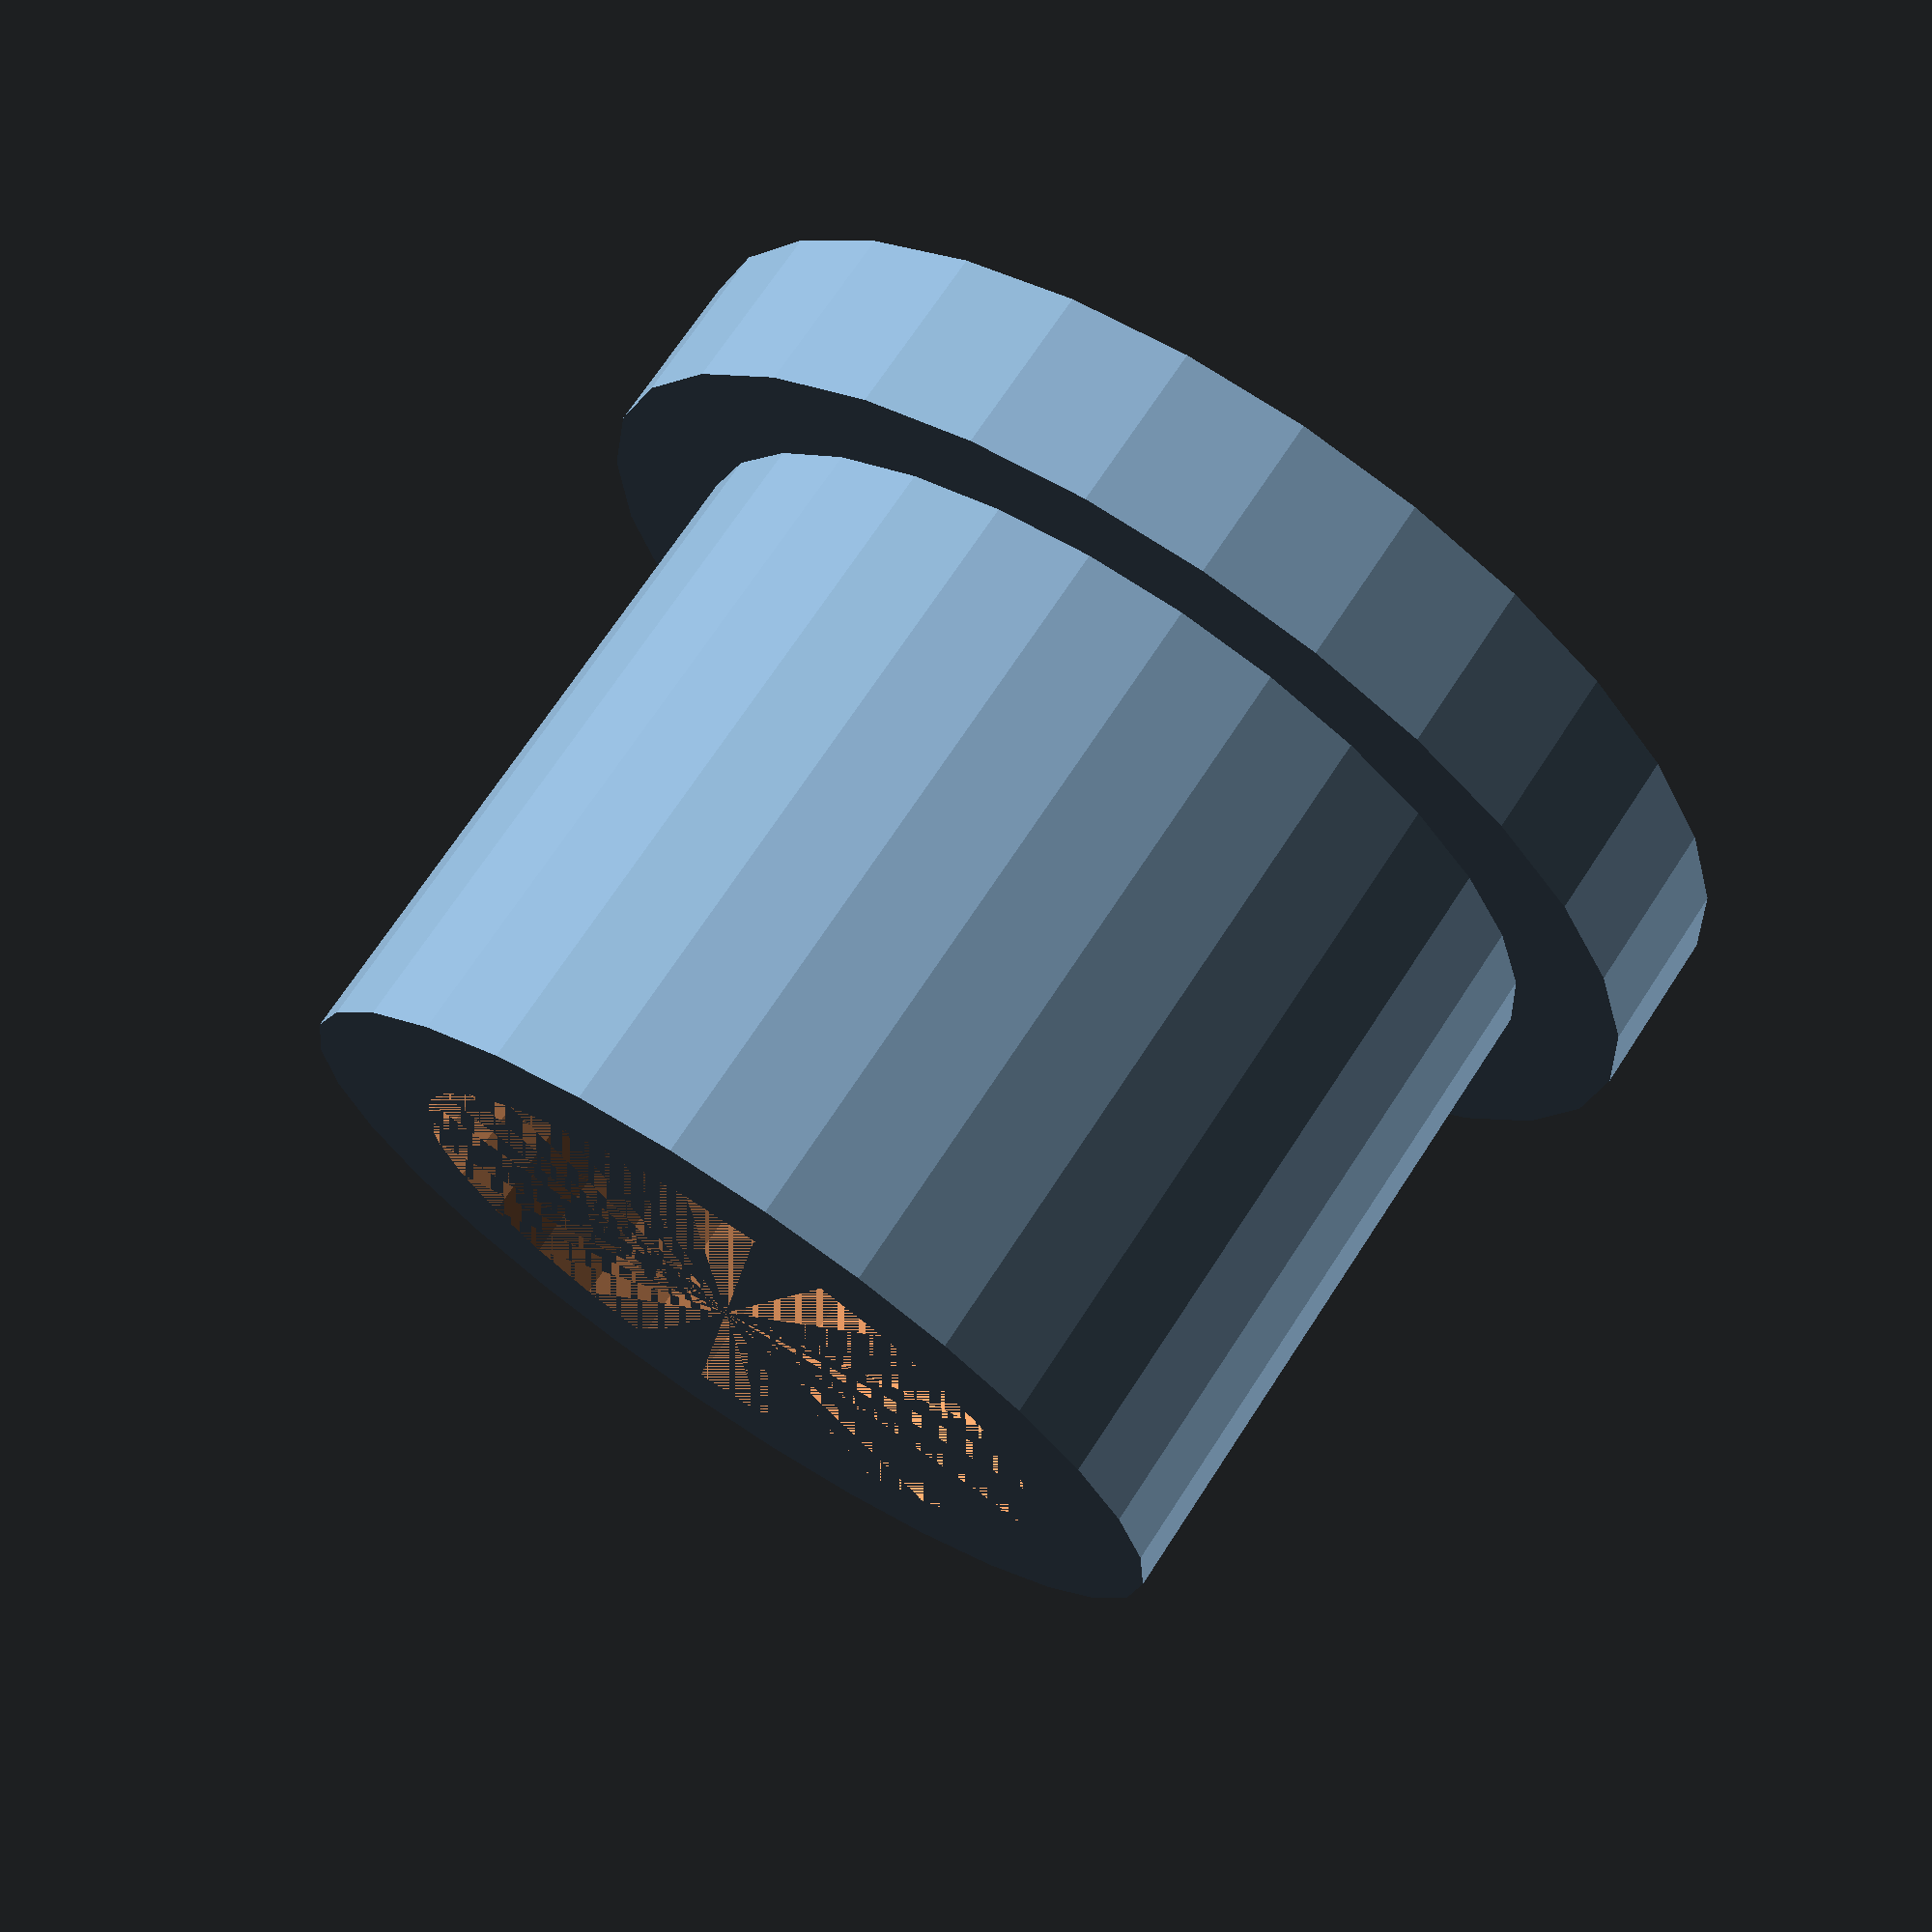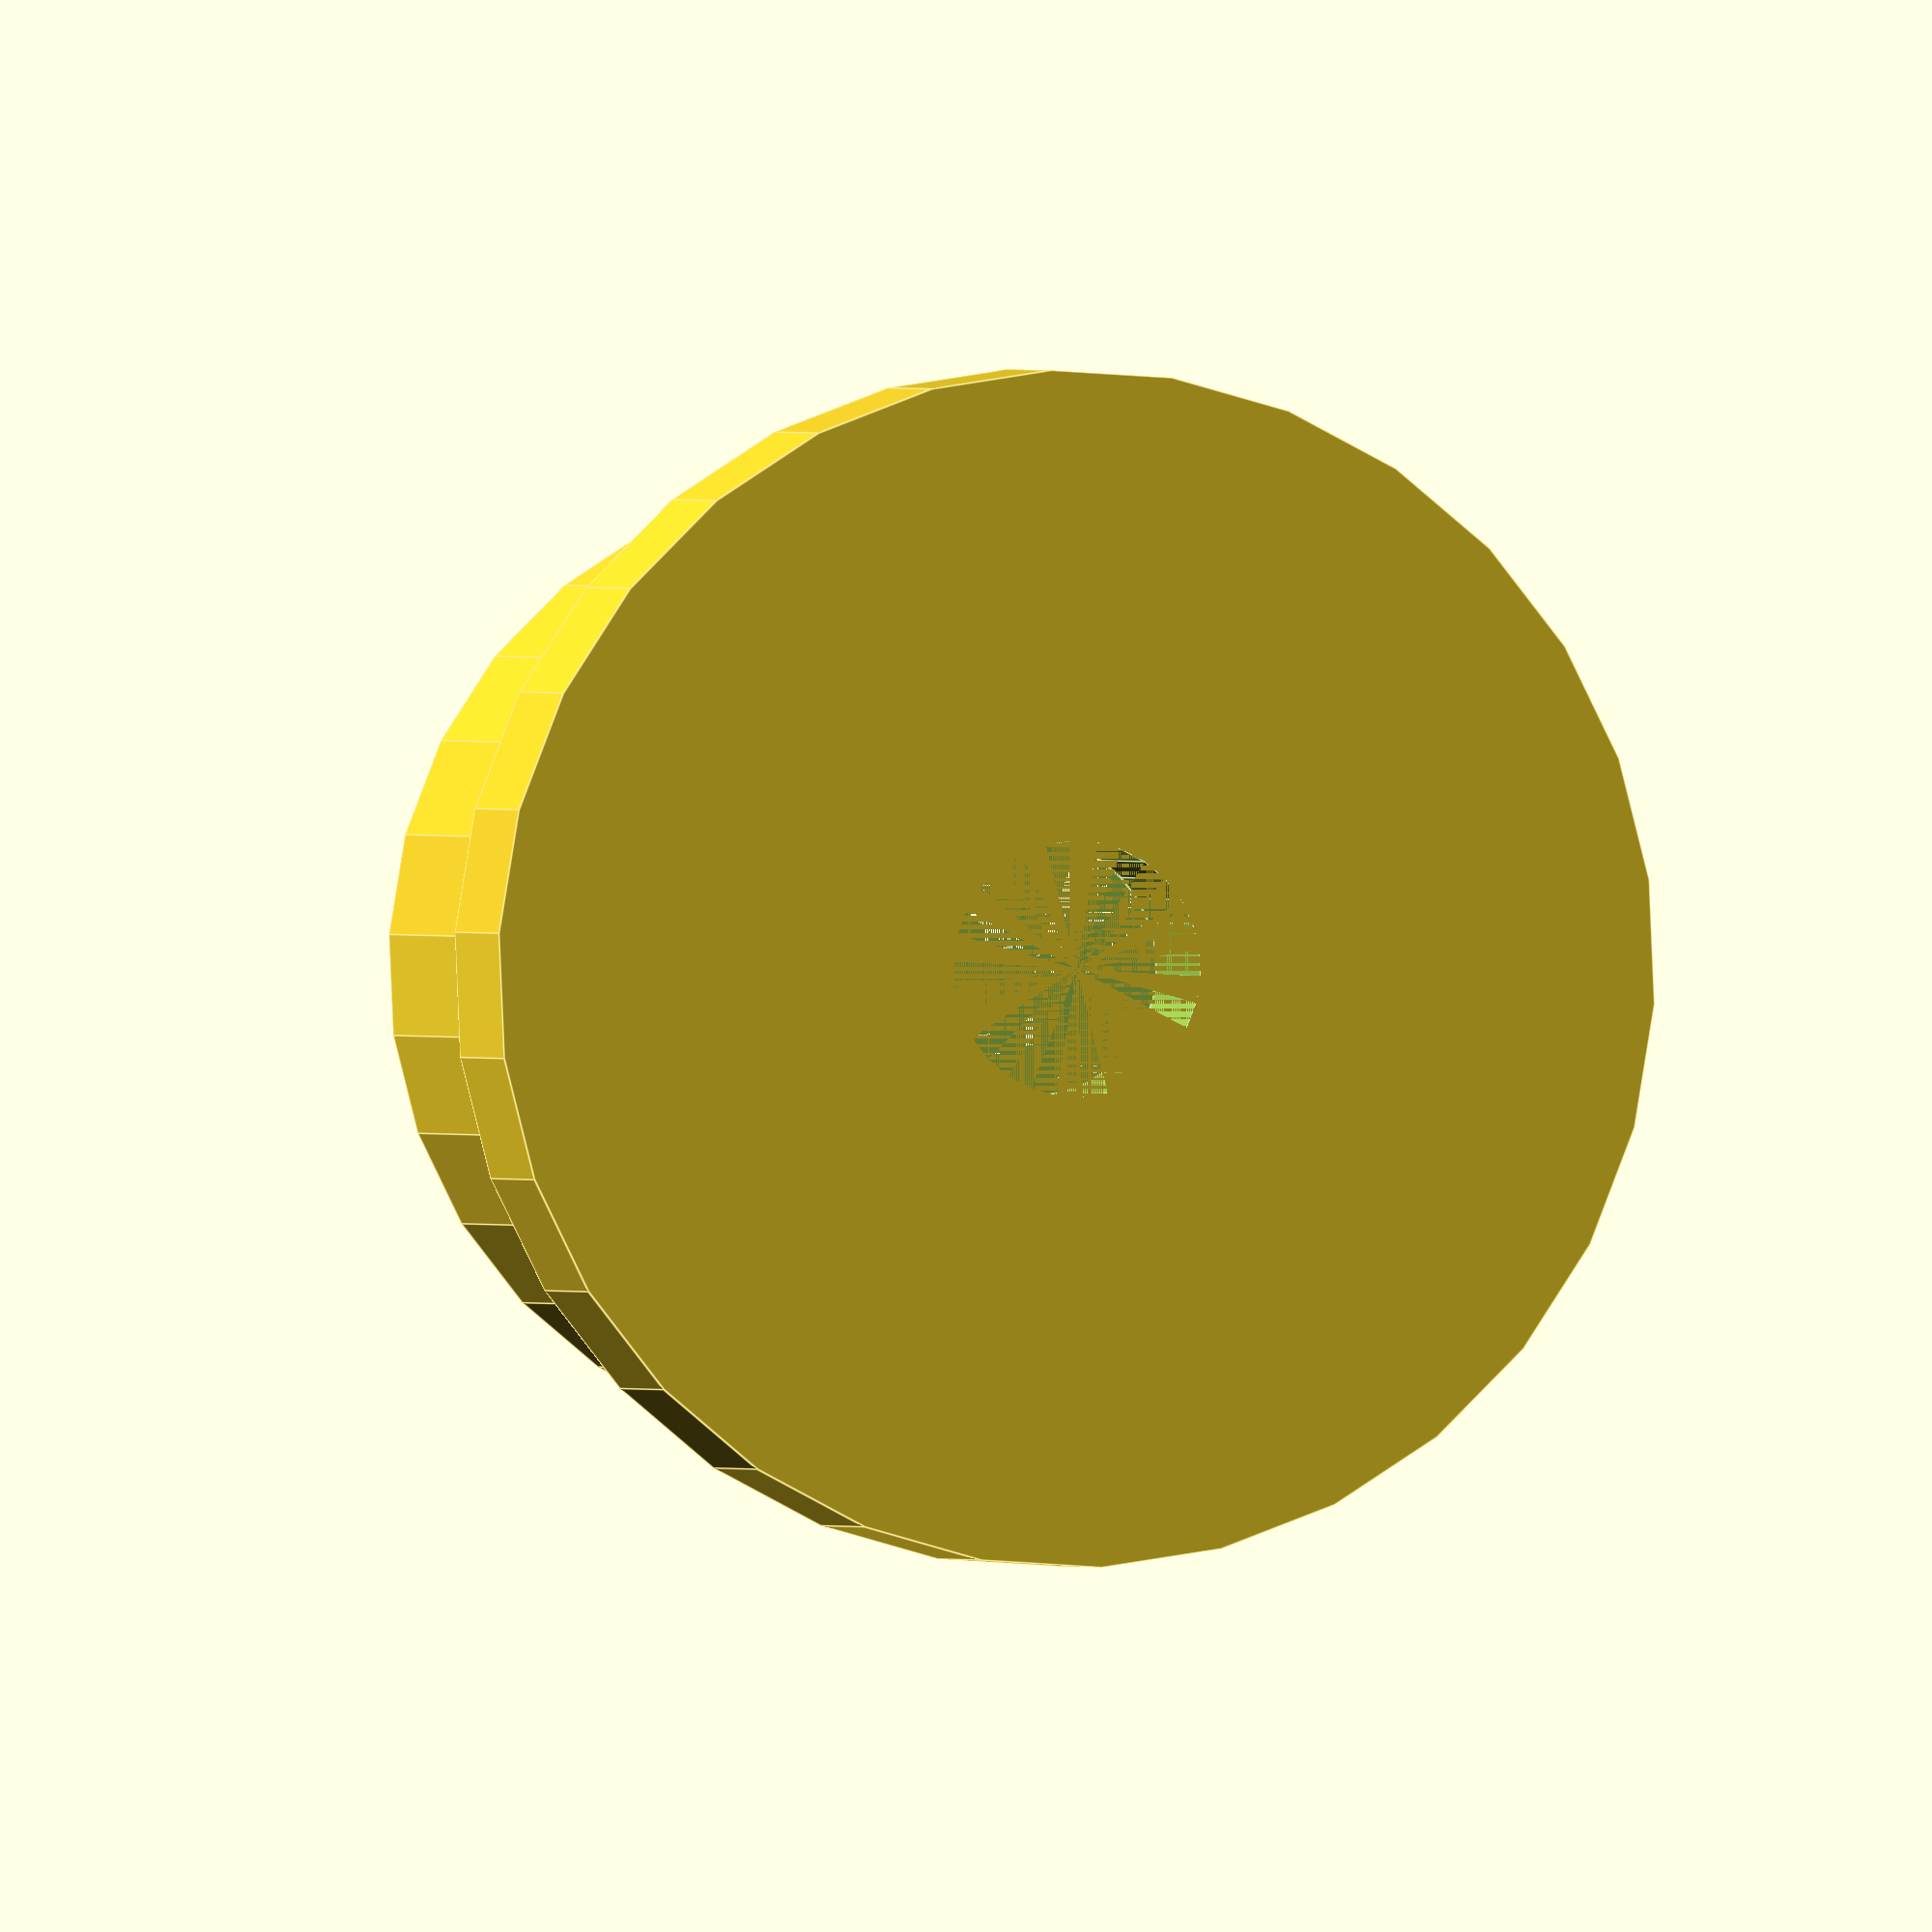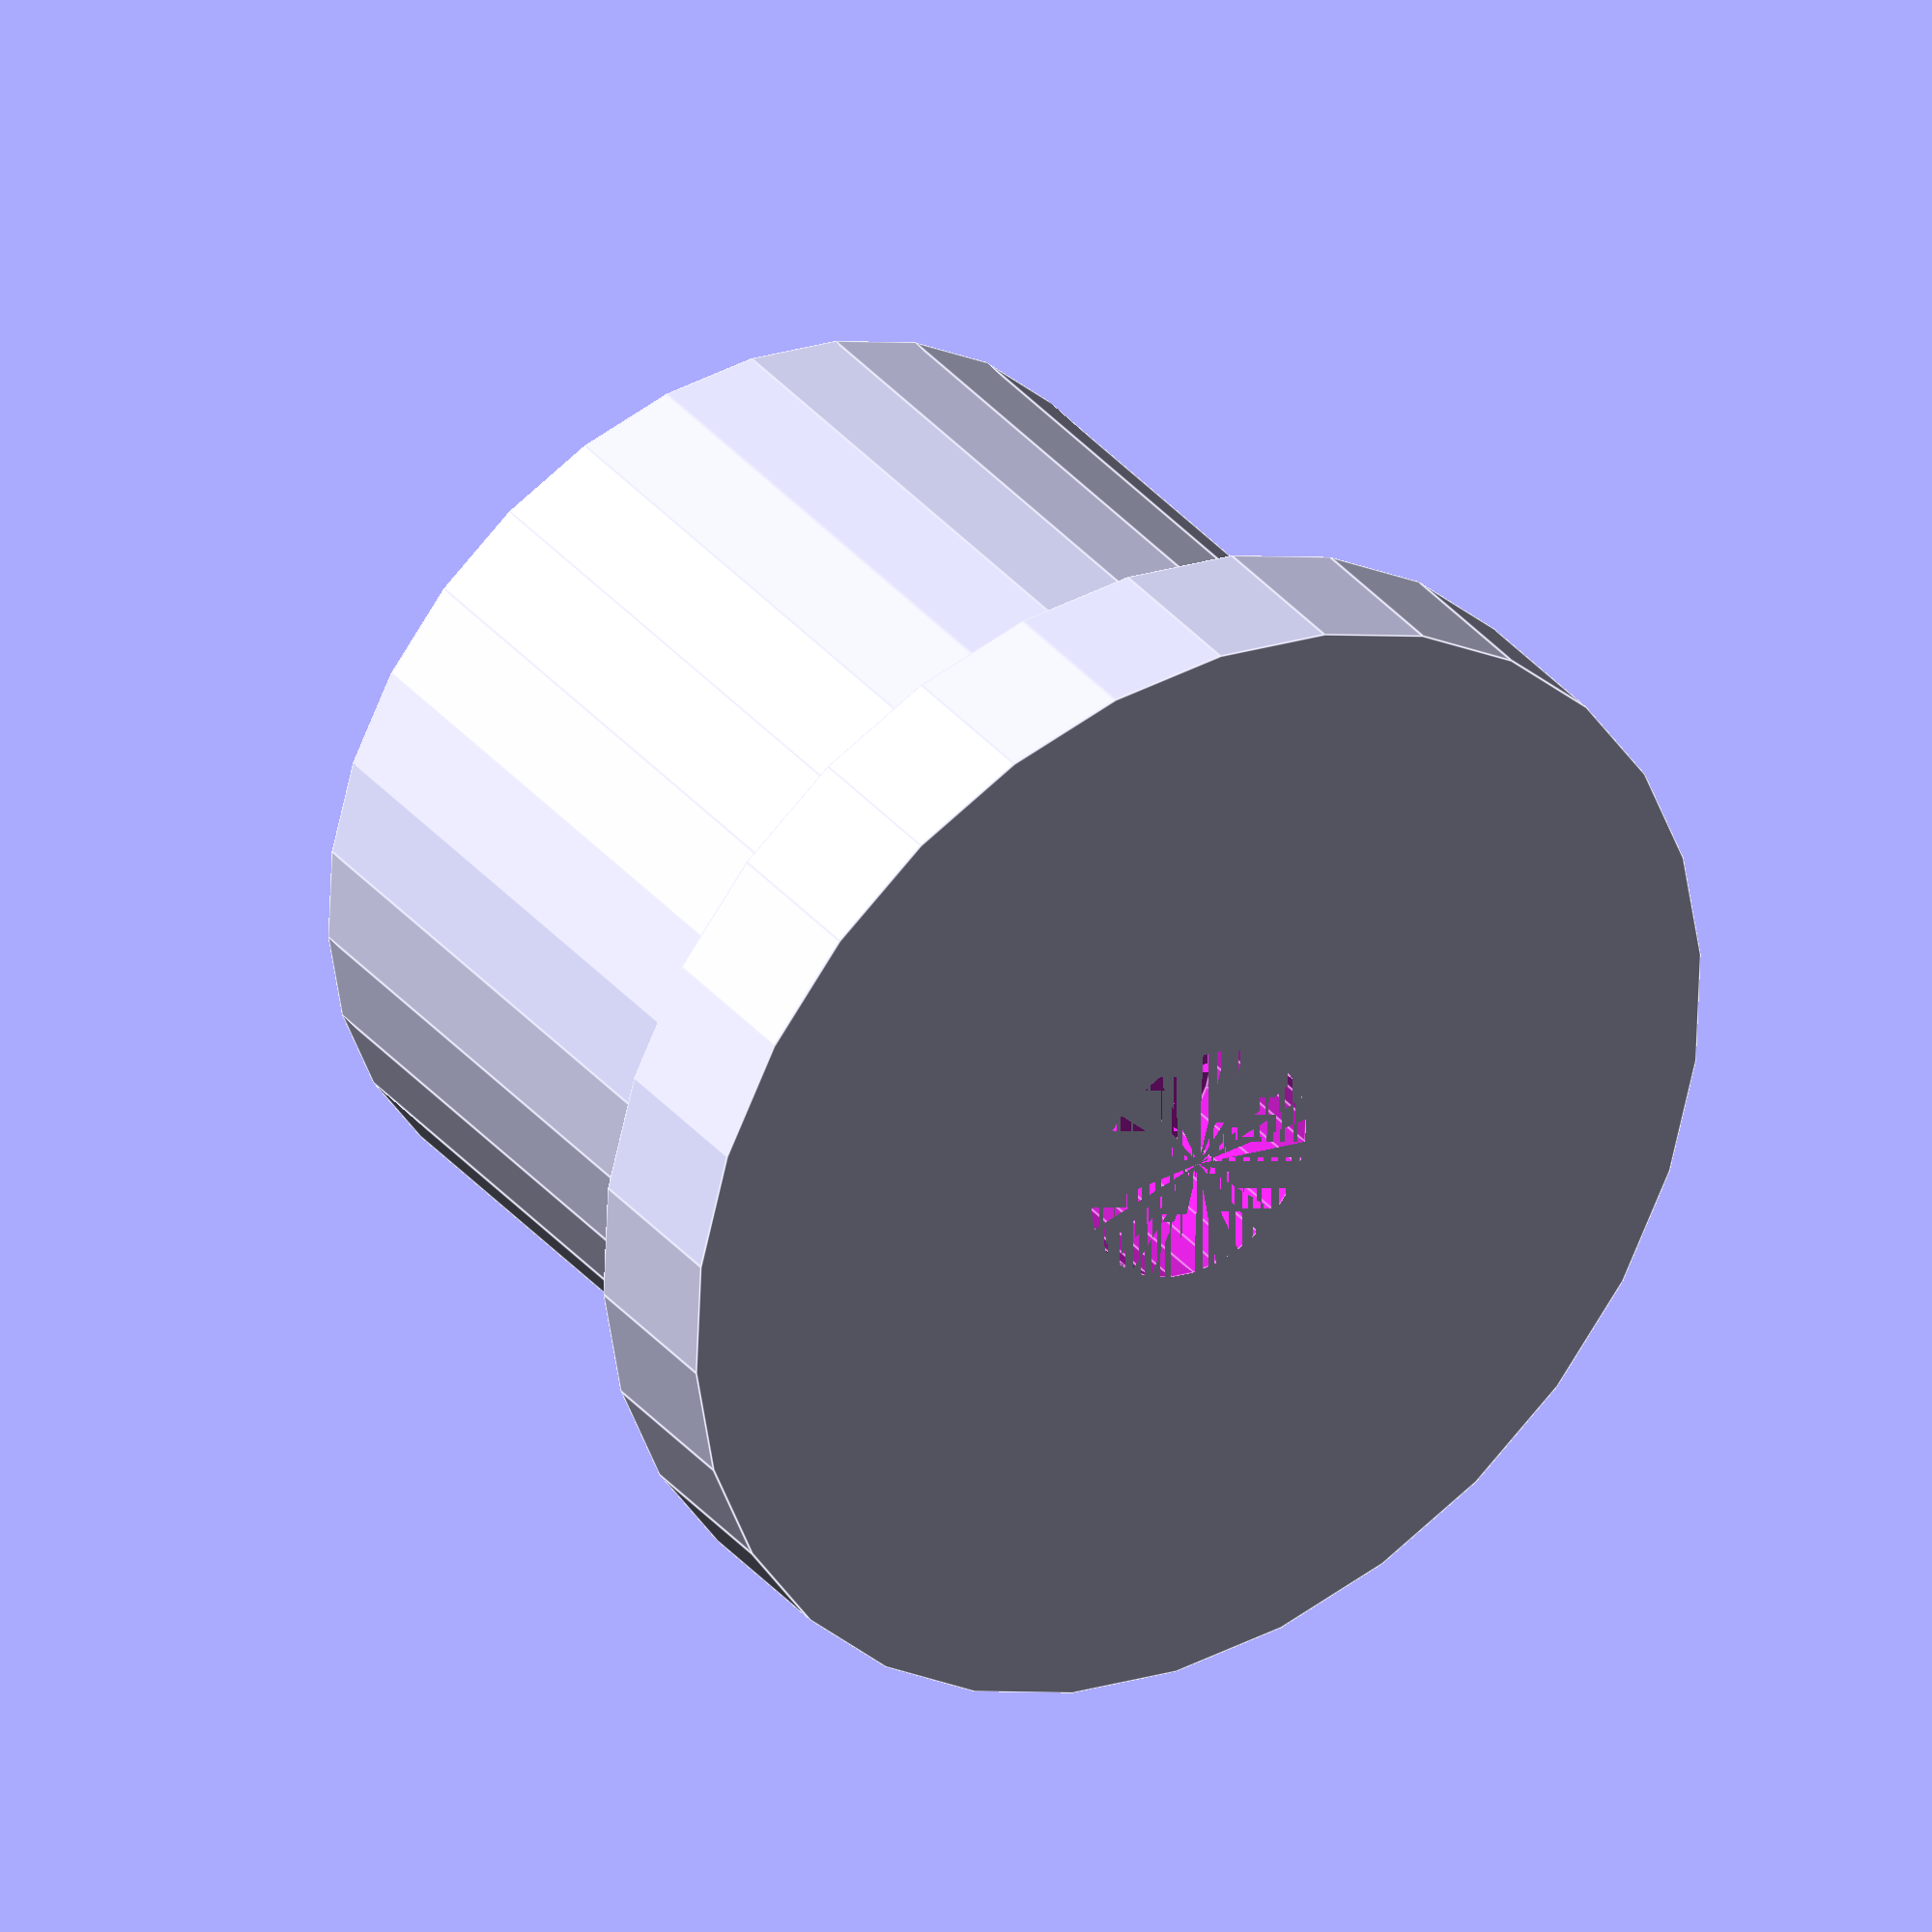
<openscad>
r1  = 7.0;
h1  = 2.0;

r2i = 4.15;
r2o = r2i + 1.5;
h2  = 8.0;

$fn=30;

difference() {
  union() {
    cylinder( h=h1, r=r1 );
    translate( [0,0,h1] ) cylinder( h=h2, r=r2o );
  }
  cylinder( h=h1, r=1.5 );
  translate( [0,0,h1] ) cylinder( h=h2, r=r2i );
}


</openscad>
<views>
elev=109.2 azim=38.2 roll=146.8 proj=p view=wireframe
elev=359.6 azim=200.5 roll=165.0 proj=o view=edges
elev=326.6 azim=183.5 roll=147.1 proj=o view=edges
</views>
